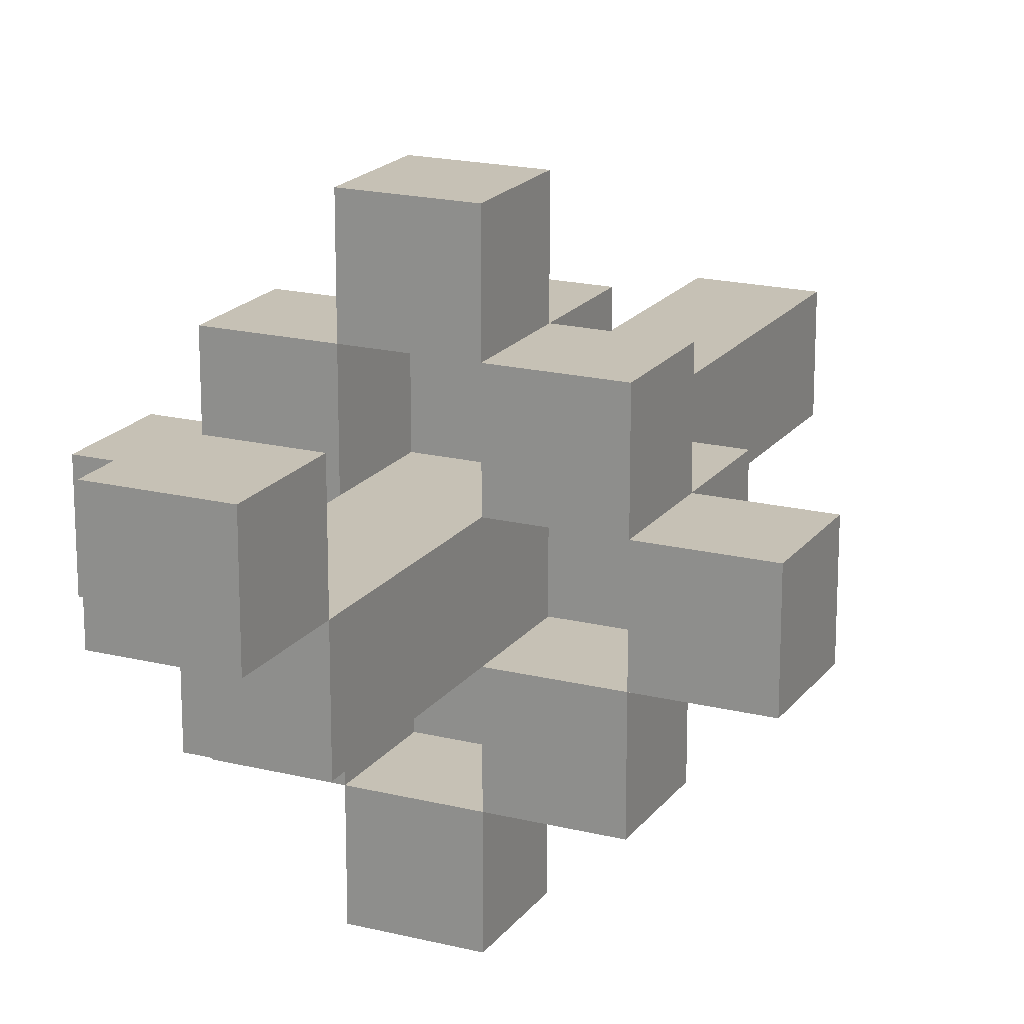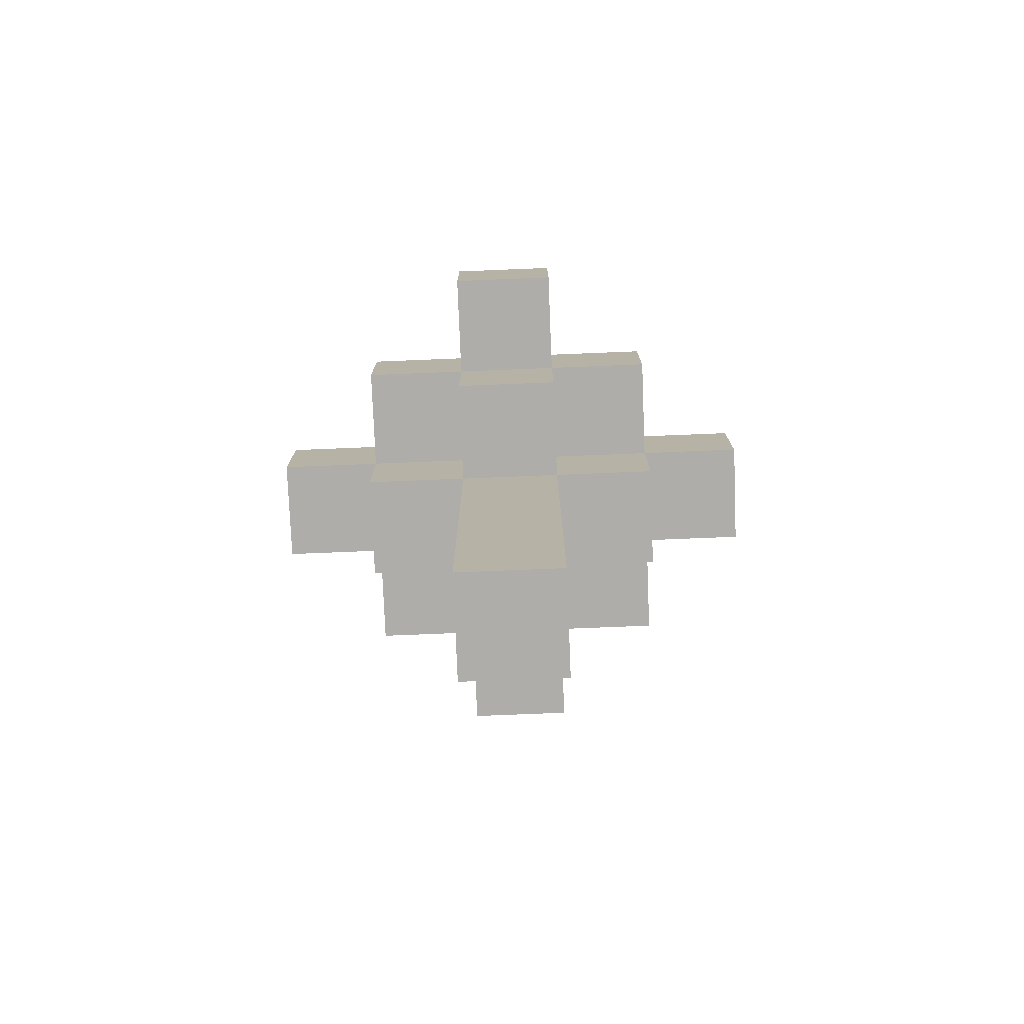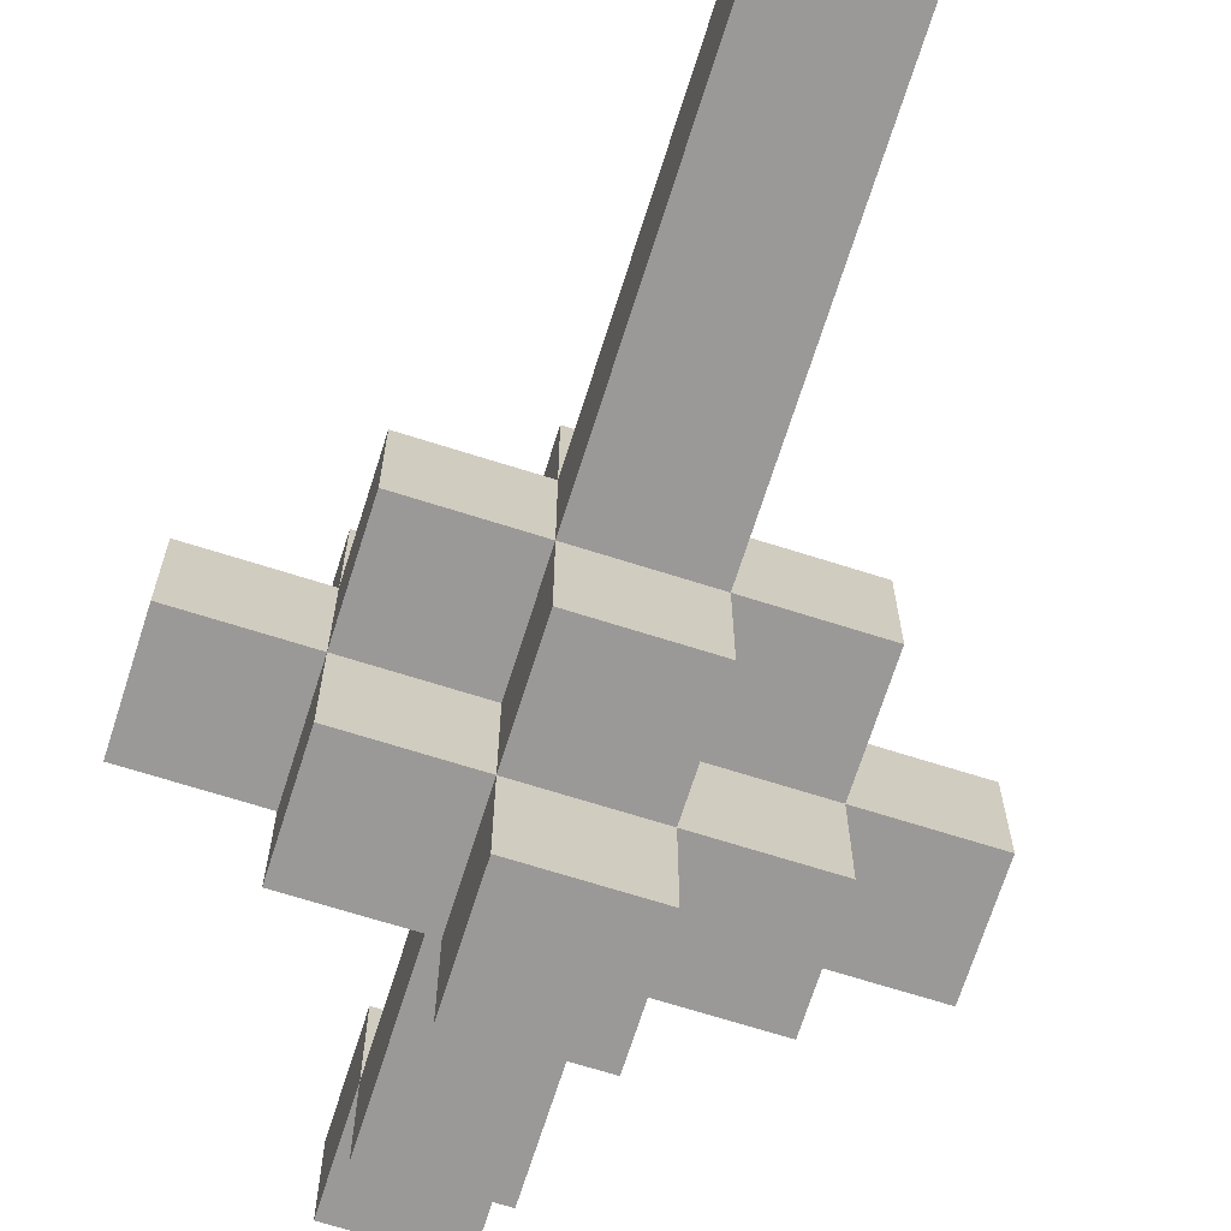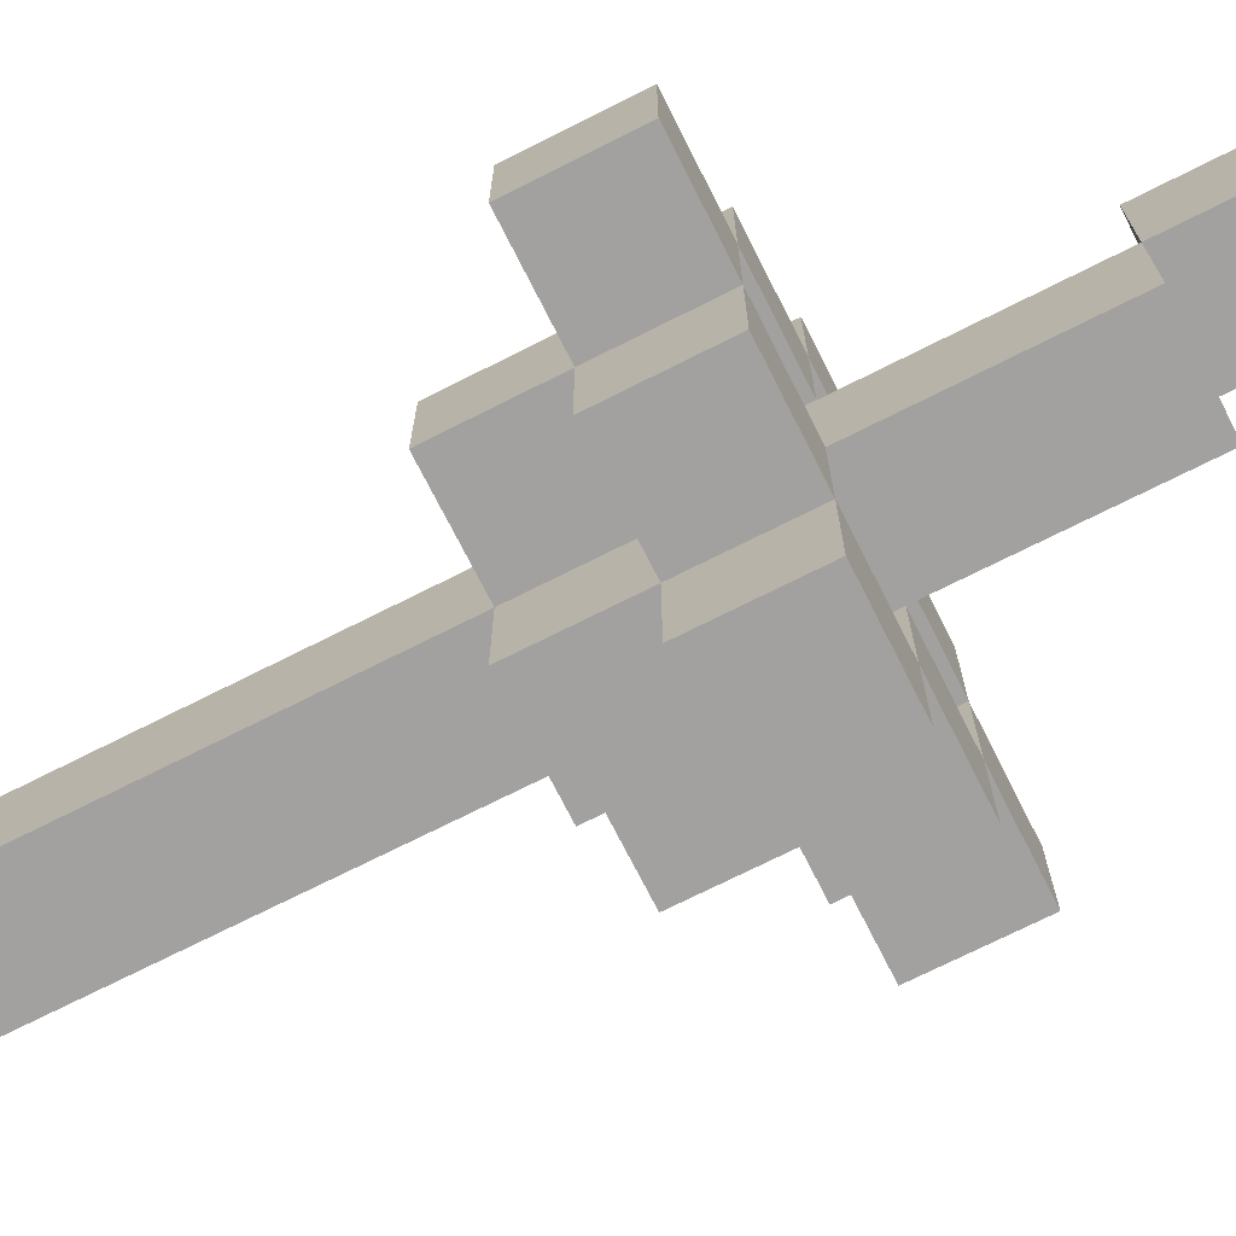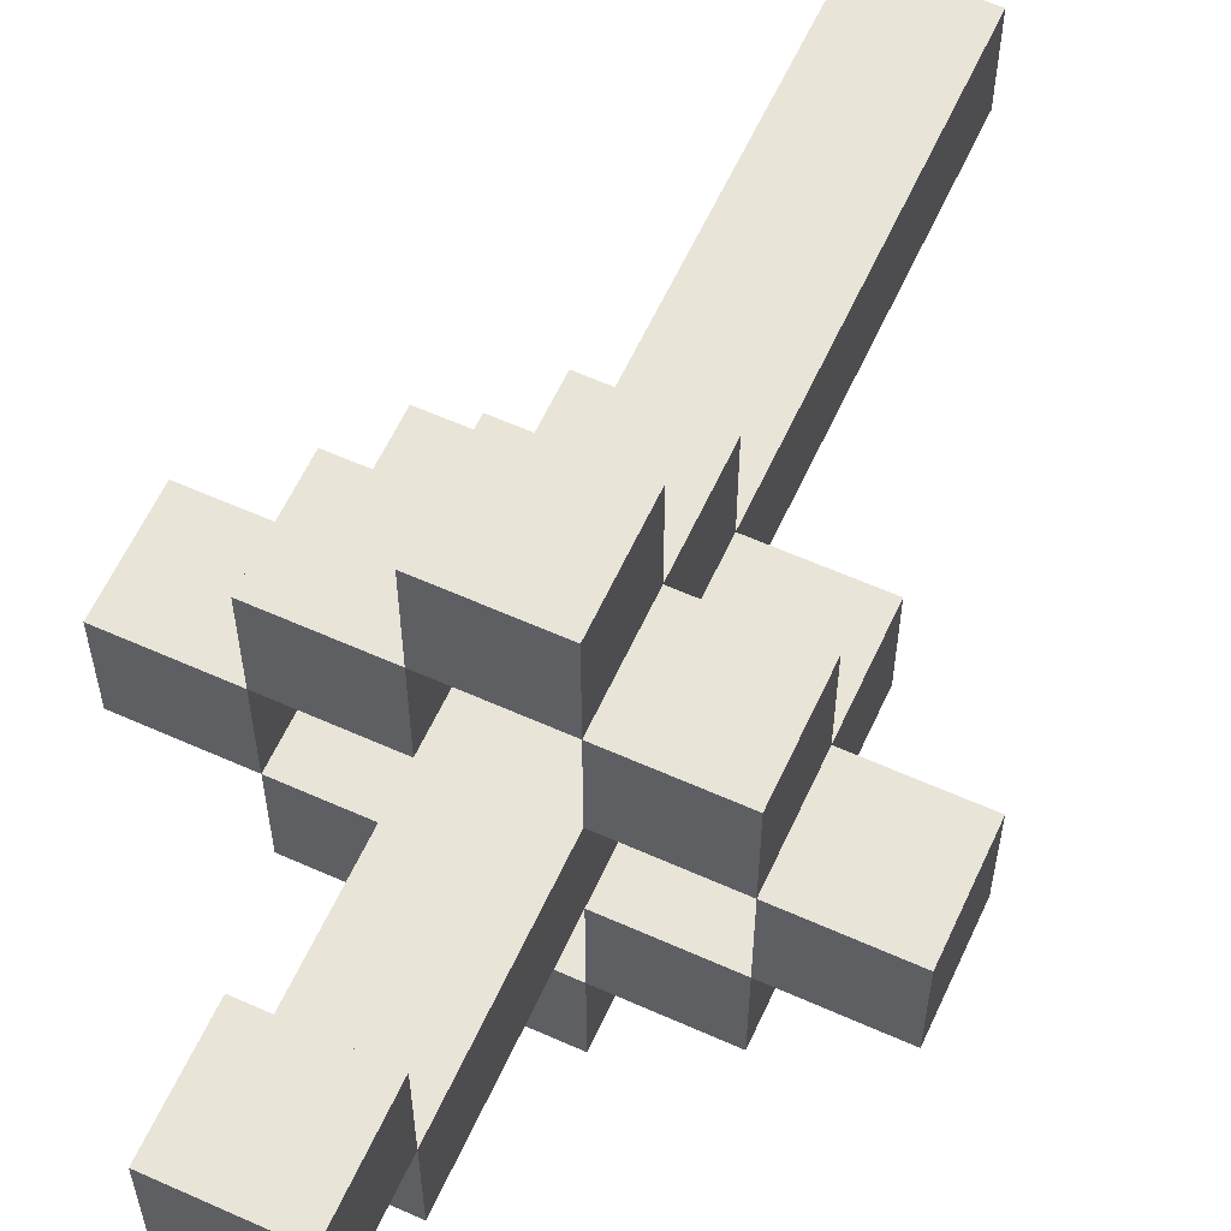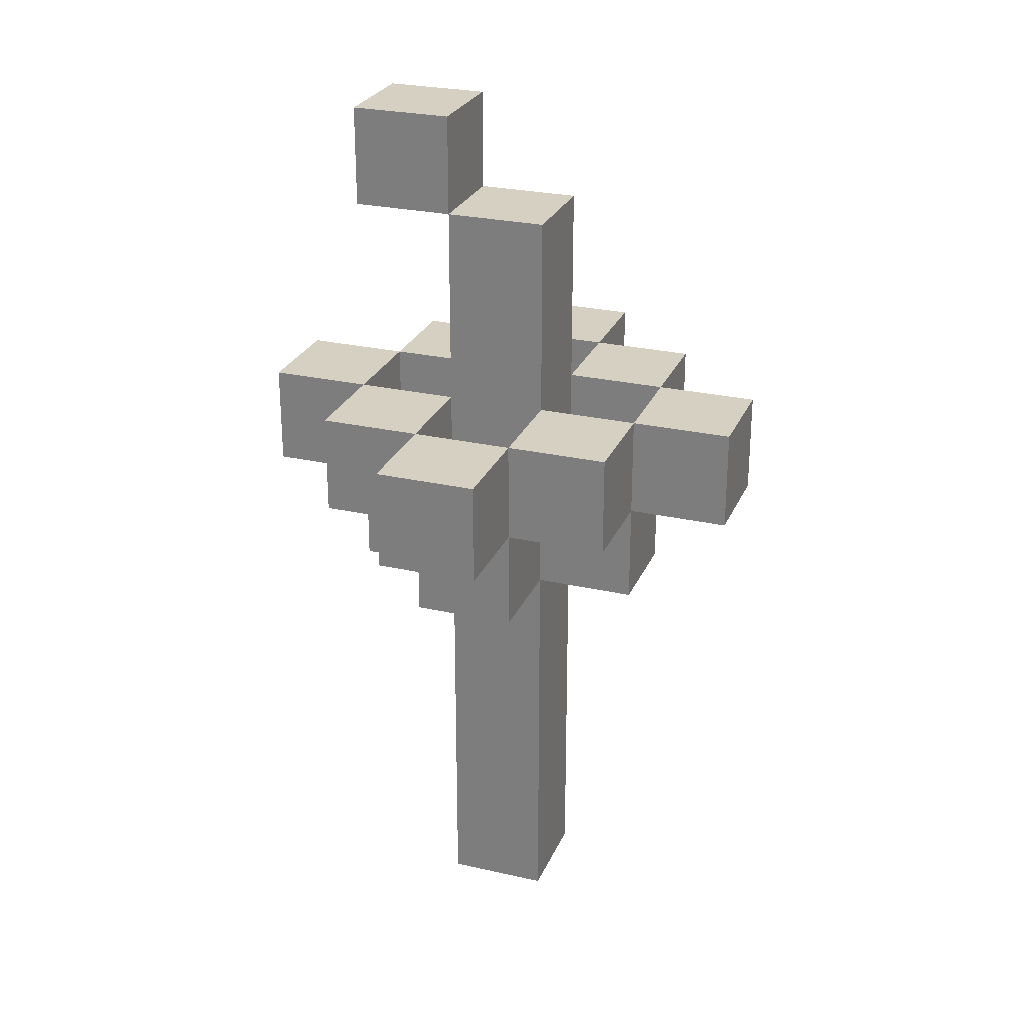
<metadata>
{"format":"obj","ext":"obj","renderer":"f3d","projection":"perspective","resolution":1024,"background":"white","views":[{"elev":18.8,"azim":-154.7,"up":"+Z"},{"elev":-77.2,"azim":-87.7,"up":"+Y"},{"elev":-69.0,"azim":-17.6,"up":"+Z"},{"elev":-72.2,"azim":116.8,"up":"+Z"},{"elev":60.5,"azim":-155.4,"up":"+Z"},{"elev":26.5,"azim":109.7,"up":"+Y"}]}
</metadata>
<code>
o
v -0.8 0.5 -0.9
v -0.8 0.5 -1
v -0.8 0.6 -0.9
v -0.8 0.6 -1
v -0.7 0.4 -0.9
v -0.7 0.4 -1
v -0.7 0.5 -0.8
v -0.7 0.5 -0.9
v -0.7 0.5 -1
v -0.7 0.5 -1.1
v -0.7 0.6 -0.8
v -0.7 0.6 -0.9
v -0.7 0.6 -1
v -0.7 0.6 -1.1
v -0.6 0 -0.9
v -0.6 0 -1
v -0.6 0.4 -0.8
v -0.6 0.4 -0.9
v -0.6 0.4 -1
v -0.6 0.4 -1.1
v -0.6 0.5 -0.7
v -0.6 0.5 -0.8
v -0.6 0.5 -0.9
v -0.6 0.5 -1
v -0.6 0.5 -1.1
v -0.6 0.5 -1.2
v -0.6 0.6 -0.7
v -0.6 0.6 -0.8
v -0.6 0.6 -0.9
v -0.6 0.6 -1
v -0.6 0.6 -1.1
v -0.6 0.6 -1.2
v -0.6 0.7 -0.9
v -0.6 0.7 -1
v -0.6 0.8 -0.8
v -0.6 0.8 -0.9
v -0.6 0.8 -1
v -0.6 0.9 -0.8
v -0.6 0.9 -0.9
v -0.5 0.5 -0.8
v -0.5 0.5 -0.9
v -0.5 0.5 -1
v -0.5 0.5 -1.1
v -0.5 0.6 -0.8
v -0.5 0.6 -0.9
v -0.5 0.6 -1
v -0.5 0.6 -1.1
v -0.4 0.5 -0.9
v -0.4 0.5 -1
v -0.4 0.6 -0.9
v -0.4 0.6 -1
v -0.7 0.5 -0.9
v -0.7 0.5 -1
v -0.7 0.6 -0.9
v -0.7 0.6 -1
v -0.6 0.5 -0.8
v -0.6 0.5 -0.9
v -0.6 0.5 -1
v -0.6 0.5 -1.1
v -0.6 0.6 -0.8
v -0.6 0.6 -0.9
v -0.6 0.6 -1
v -0.6 0.6 -1.1
v -0.5 0 -0.9
v -0.5 0 -1
v -0.5 0.4 -0.8
v -0.5 0.4 -0.9
v -0.5 0.4 -1
v -0.5 0.4 -1.1
v -0.5 0.5 -0.7
v -0.5 0.5 -0.8
v -0.5 0.5 -0.9
v -0.5 0.5 -1
v -0.5 0.5 -1.1
v -0.5 0.5 -1.2
v -0.5 0.6 -0.7
v -0.5 0.6 -0.8
v -0.5 0.6 -0.9
v -0.5 0.6 -1
v -0.5 0.6 -1.1
v -0.5 0.6 -1.2
v -0.5 0.7 -0.9
v -0.5 0.7 -1
v -0.5 0.8 -0.8
v -0.5 0.8 -0.9
v -0.5 0.8 -1
v -0.5 0.9 -0.8
v -0.5 0.9 -0.9
v -0.4 0.4 -0.9
v -0.4 0.4 -1
v -0.4 0.5 -0.8
v -0.4 0.5 -0.9
v -0.4 0.5 -1
v -0.4 0.5 -1.1
v -0.4 0.6 -0.8
v -0.4 0.6 -0.9
v -0.4 0.6 -1
v -0.4 0.6 -1.1
v -0.3 0.5 -0.9
v -0.3 0.5 -1
v -0.3 0.6 -0.9
v -0.3 0.6 -1
v -0.6 0.5 -0.7
v -0.6 0.6 -0.7
v -0.5 0.5 -0.7
v -0.5 0.6 -0.7
v -0.7 0.5 -0.8
v -0.7 0.6 -0.8
v -0.6 0.4 -0.8
v -0.6 0.5 -0.8
v -0.6 0.6 -0.8
v -0.6 0.8 -0.8
v -0.6 0.9 -0.8
v -0.5 0.4 -0.8
v -0.5 0.5 -0.8
v -0.5 0.6 -0.8
v -0.5 0.8 -0.8
v -0.5 0.9 -0.8
v -0.4 0.5 -0.8
v -0.4 0.6 -0.8
v -0.8 0.5 -0.9
v -0.8 0.6 -0.9
v -0.7 0.4 -0.9
v -0.7 0.5 -0.9
v -0.7 0.6 -0.9
v -0.6 0 -0.9
v -0.6 0.4 -0.9
v -0.6 0.5 -0.9
v -0.6 0.6 -0.9
v -0.6 0.7 -0.9
v -0.6 0.8 -0.9
v -0.5 0 -0.9
v -0.5 0.4 -0.9
v -0.5 0.5 -0.9
v -0.5 0.6 -0.9
v -0.5 0.7 -0.9
v -0.5 0.8 -0.9
v -0.4 0.4 -0.9
v -0.4 0.5 -0.9
v -0.4 0.6 -0.9
v -0.3 0.5 -0.9
v -0.3 0.6 -0.9
v -0.7 0.5 -1
v -0.7 0.6 -1
v -0.6 0.5 -1
v -0.6 0.6 -1
v -0.5 0.5 -1
v -0.5 0.6 -1
v -0.4 0.5 -1
v -0.4 0.6 -1
v -0.6 0.5 -1.1
v -0.6 0.6 -1.1
v -0.5 0.5 -1.1
v -0.5 0.6 -1.1
v -0.6 0.5 -0.8
v -0.6 0.6 -0.8
v -0.5 0.5 -0.8
v -0.5 0.6 -0.8
v -0.7 0.5 -0.9
v -0.7 0.6 -0.9
v -0.6 0.5 -0.9
v -0.6 0.6 -0.9
v -0.6 0.8 -0.9
v -0.6 0.9 -0.9
v -0.5 0.5 -0.9
v -0.5 0.6 -0.9
v -0.5 0.8 -0.9
v -0.5 0.9 -0.9
v -0.4 0.5 -0.9
v -0.4 0.6 -0.9
v -0.8 0.5 -1
v -0.8 0.6 -1
v -0.7 0.4 -1
v -0.7 0.5 -1
v -0.7 0.6 -1
v -0.6 0 -1
v -0.6 0.4 -1
v -0.6 0.5 -1
v -0.6 0.6 -1
v -0.6 0.7 -1
v -0.6 0.8 -1
v -0.5 0 -1
v -0.5 0.4 -1
v -0.5 0.5 -1
v -0.5 0.6 -1
v -0.5 0.7 -1
v -0.5 0.8 -1
v -0.4 0.4 -1
v -0.4 0.5 -1
v -0.4 0.6 -1
v -0.3 0.5 -1
v -0.3 0.6 -1
v -0.7 0.5 -1.1
v -0.7 0.6 -1.1
v -0.6 0.4 -1.1
v -0.6 0.5 -1.1
v -0.6 0.6 -1.1
v -0.5 0.4 -1.1
v -0.5 0.5 -1.1
v -0.5 0.6 -1.1
v -0.4 0.5 -1.1
v -0.4 0.6 -1.1
v -0.6 0.5 -1.2
v -0.6 0.6 -1.2
v -0.5 0.5 -1.2
v -0.5 0.6 -1.2
v -0.6 0 -0.9
v -0.5 0 -0.9
v -0.6 0 -1
v -0.5 0 -1
v -0.6 0.4 -0.8
v -0.5 0.4 -0.8
v -0.7 0.4 -0.9
v -0.6 0.4 -0.9
v -0.5 0.4 -0.9
v -0.4 0.4 -0.9
v -0.7 0.4 -1
v -0.6 0.4 -1
v -0.5 0.4 -1
v -0.4 0.4 -1
v -0.6 0.4 -1.1
v -0.5 0.4 -1.1
v -0.6 0.5 -0.7
v -0.5 0.5 -0.7
v -0.7 0.5 -0.8
v -0.6 0.5 -0.8
v -0.5 0.5 -0.8
v -0.4 0.5 -0.8
v -0.8 0.5 -0.9
v -0.7 0.5 -0.9
v -0.6 0.5 -0.9
v -0.5 0.5 -0.9
v -0.4 0.5 -0.9
v -0.3 0.5 -0.9
v -0.8 0.5 -1
v -0.7 0.5 -1
v -0.6 0.5 -1
v -0.5 0.5 -1
v -0.4 0.5 -1
v -0.3 0.5 -1
v -0.7 0.5 -1.1
v -0.6 0.5 -1.1
v -0.5 0.5 -1.1
v -0.4 0.5 -1.1
v -0.6 0.5 -1.2
v -0.5 0.5 -1.2
v -0.6 0.8 -0.8
v -0.5 0.8 -0.8
v -0.6 0.8 -0.9
v -0.5 0.8 -0.9
v -0.6 0.5 -0.8
v -0.5 0.5 -0.8
v -0.7 0.5 -0.9
v -0.6 0.5 -0.9
v -0.5 0.5 -0.9
v -0.4 0.5 -0.9
v -0.7 0.5 -1
v -0.6 0.5 -1
v -0.5 0.5 -1
v -0.4 0.5 -1
v -0.6 0.5 -1.1
v -0.5 0.5 -1.1
v -0.6 0.6 -0.7
v -0.5 0.6 -0.7
v -0.7 0.6 -0.8
v -0.6 0.6 -0.8
v -0.5 0.6 -0.8
v -0.4 0.6 -0.8
v -0.8 0.6 -0.9
v -0.7 0.6 -0.9
v -0.6 0.6 -0.9
v -0.5 0.6 -0.9
v -0.4 0.6 -0.9
v -0.3 0.6 -0.9
v -0.8 0.6 -1
v -0.7 0.6 -1
v -0.6 0.6 -1
v -0.5 0.6 -1
v -0.4 0.6 -1
v -0.3 0.6 -1
v -0.7 0.6 -1.1
v -0.6 0.6 -1.1
v -0.5 0.6 -1.1
v -0.4 0.6 -1.1
v -0.6 0.6 -1.2
v -0.5 0.6 -1.2
v -0.6 0.8 -0.9
v -0.5 0.8 -0.9
v -0.6 0.8 -1
v -0.5 0.8 -1
v -0.6 0.9 -0.8
v -0.5 0.9 -0.8
v -0.6 0.9 -0.9
v -0.5 0.9 -0.9
f 3 2 1
f 4 2 3
f 8 6 5
f 9 6 8
f 11 8 7
f 12 8 11
f 13 10 9
f 14 10 13
f 18 16 15
f 19 16 18
f 22 18 17
f 23 18 22
f 24 20 19
f 25 20 24
f 27 22 21
f 28 22 27
f 29 24 23
f 30 24 29
f 31 26 25
f 32 26 31
f 33 30 29
f 34 30 33
f 36 34 33
f 37 34 36
f 38 36 35
f 39 36 38
f 44 41 40
f 45 41 44
f 46 43 42
f 47 43 46
f 50 49 48
f 51 49 50
f 52 53 54
f 54 53 55
f 56 57 60
f 60 57 61
f 58 59 62
f 62 59 63
f 64 65 67
f 67 65 68
f 66 67 71
f 71 67 72
f 68 69 73
f 73 69 74
f 70 71 76
f 76 71 77
f 72 73 78
f 78 73 79
f 74 75 80
f 80 75 81
f 78 79 82
f 82 79 83
f 82 83 85
f 85 83 86
f 84 85 87
f 87 85 88
f 89 90 92
f 92 90 93
f 91 92 95
f 95 92 96
f 93 94 97
f 97 94 98
f 99 100 101
f 101 100 102
f 105 104 103
f 106 104 105
f 110 108 107
f 111 108 110
f 114 110 109
f 115 110 114
f 117 113 112
f 118 113 117
f 119 116 115
f 120 116 119
f 124 122 121
f 125 122 124
f 127 124 123
f 128 124 127
f 132 127 126
f 133 127 132
f 134 129 128
f 134 130 129
f 135 130 134
f 136 131 130
f 136 130 135
f 137 131 136
f 138 134 133
f 139 134 138
f 141 140 139
f 142 140 141
f 145 144 143
f 146 144 145
f 149 148 147
f 150 148 149
f 153 152 151
f 154 152 153
f 155 156 157
f 157 156 158
f 159 160 161
f 161 160 162
f 163 164 167
f 167 164 168
f 165 166 169
f 169 166 170
f 171 172 174
f 174 172 175
f 173 174 177
f 177 174 178
f 176 177 182
f 182 177 183
f 178 179 184
f 179 180 184
f 184 180 185
f 180 181 186
f 185 180 186
f 186 181 187
f 183 184 188
f 188 184 189
f 189 190 191
f 191 190 192
f 193 194 196
f 196 194 197
f 195 196 198
f 198 196 199
f 199 200 201
f 201 200 202
f 203 204 205
f 205 204 206
f 209 208 207
f 210 208 209
f 214 212 211
f 215 212 214
f 217 214 213
f 218 214 217
f 219 216 215
f 220 216 219
f 221 219 218
f 222 219 221
f 226 224 223
f 227 224 226
f 230 226 225
f 231 226 230
f 232 228 227
f 233 228 232
f 235 230 229
f 236 230 235
f 239 234 233
f 240 234 239
f 241 237 236
f 242 237 241
f 243 239 238
f 244 239 243
f 245 243 242
f 246 243 245
f 249 248 247
f 250 248 249
f 251 252 254
f 254 252 255
f 253 254 257
f 257 254 258
f 255 256 259
f 259 256 260
f 258 259 261
f 261 259 262
f 263 264 266
f 266 264 267
f 265 266 270
f 270 266 271
f 267 268 272
f 272 268 273
f 269 270 275
f 275 270 276
f 273 274 279
f 279 274 280
f 276 277 281
f 281 277 282
f 278 279 283
f 283 279 284
f 282 283 285
f 285 283 286
f 287 288 289
f 289 288 290
f 291 292 293
f 293 292 294

</code>
